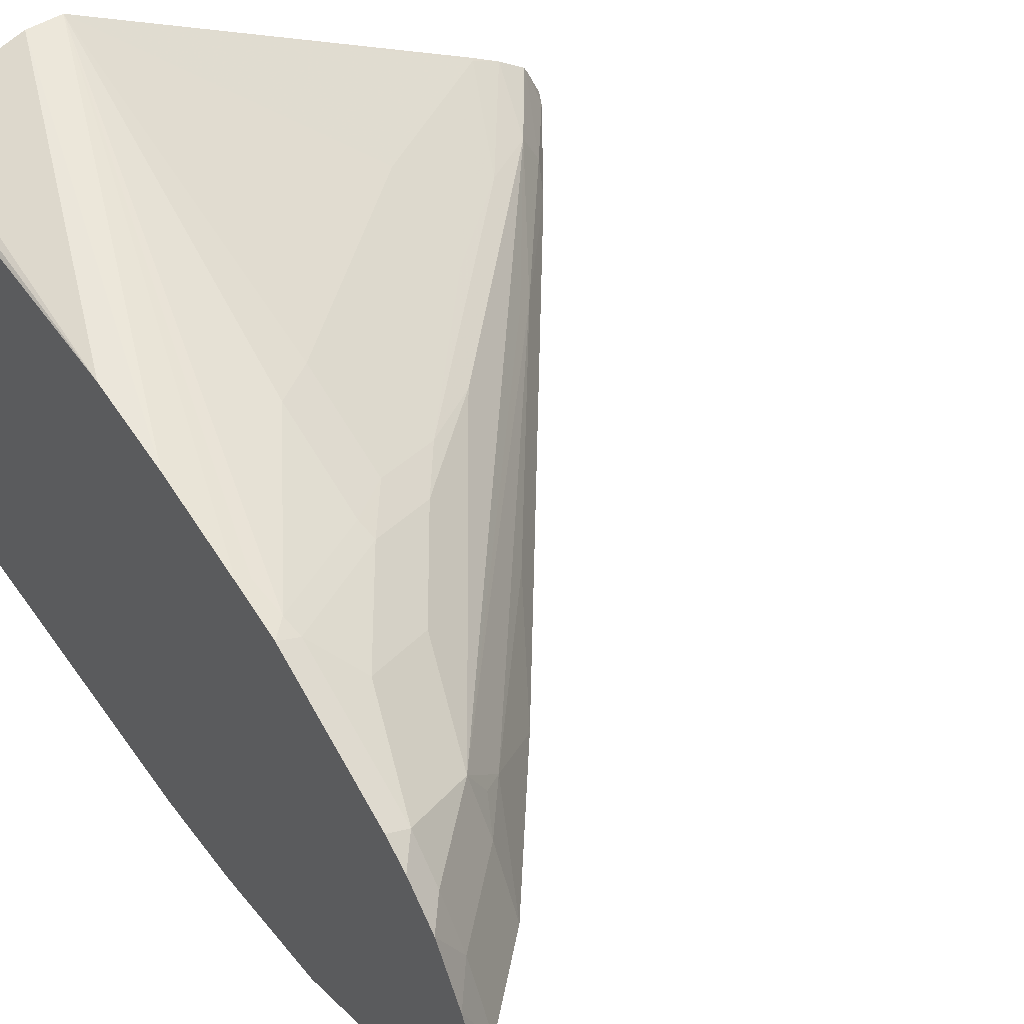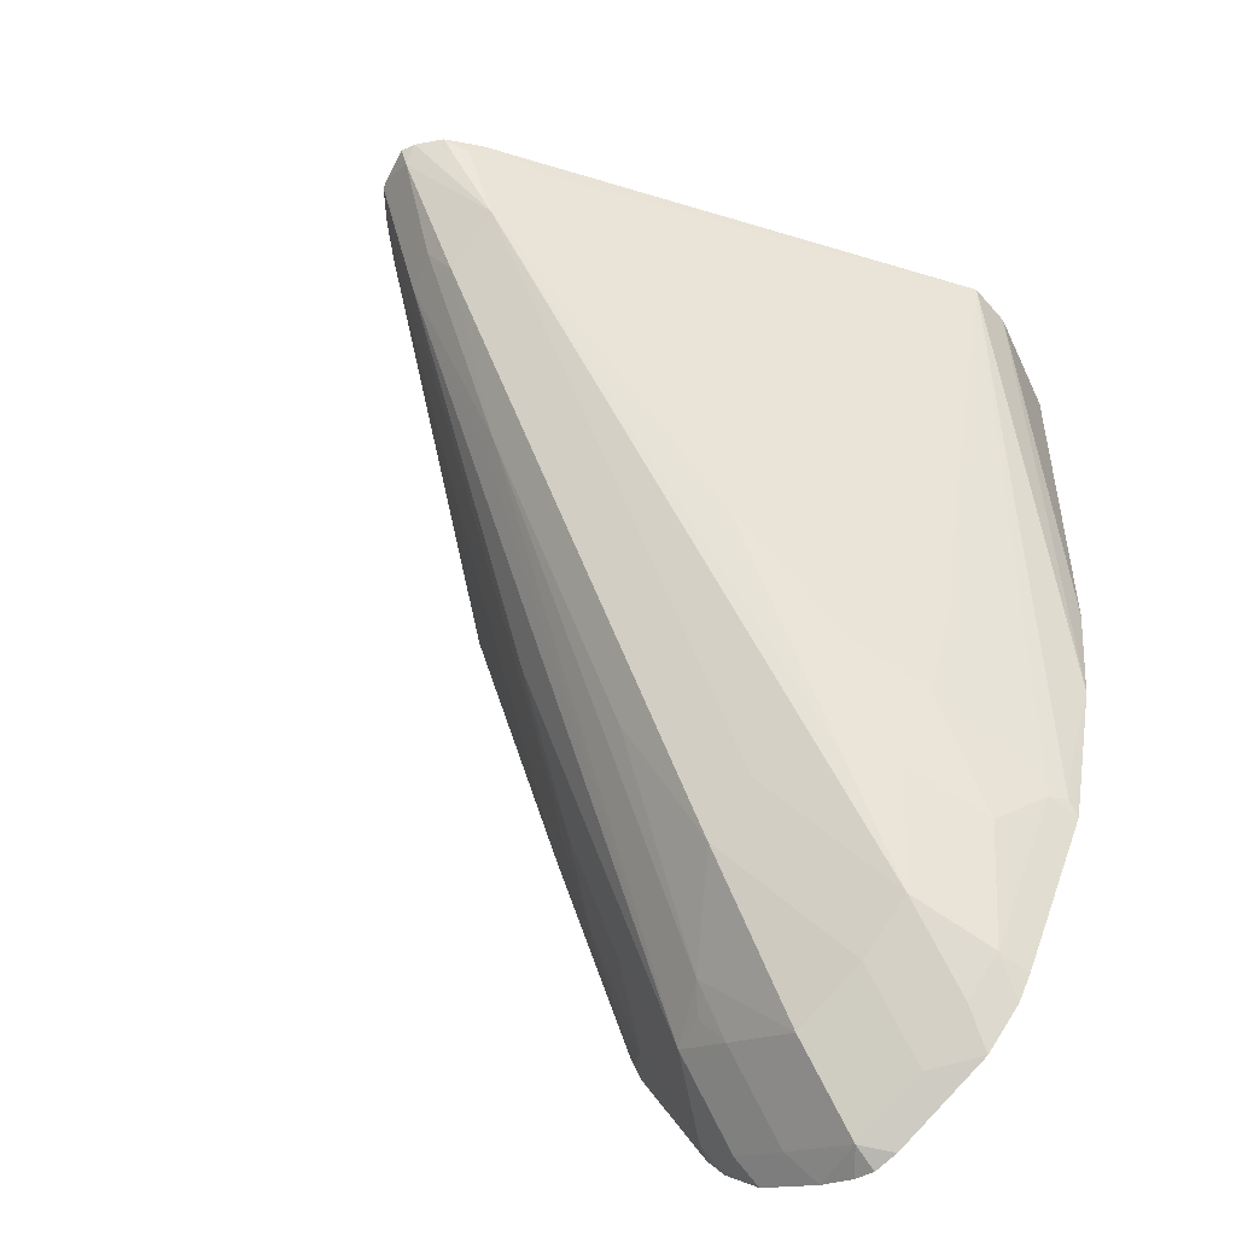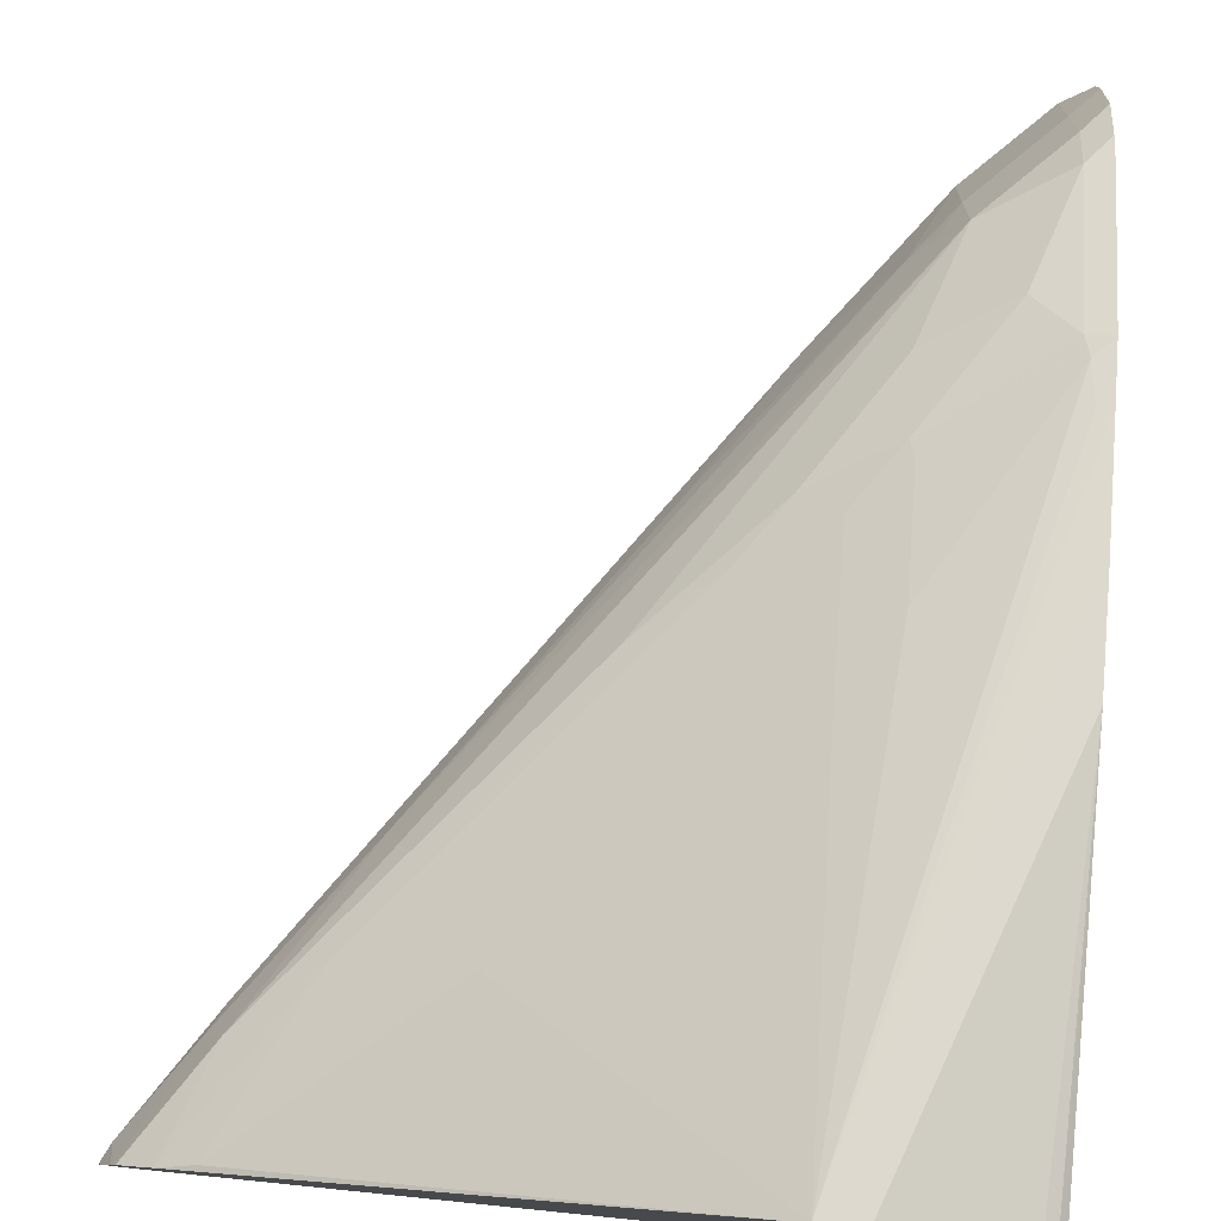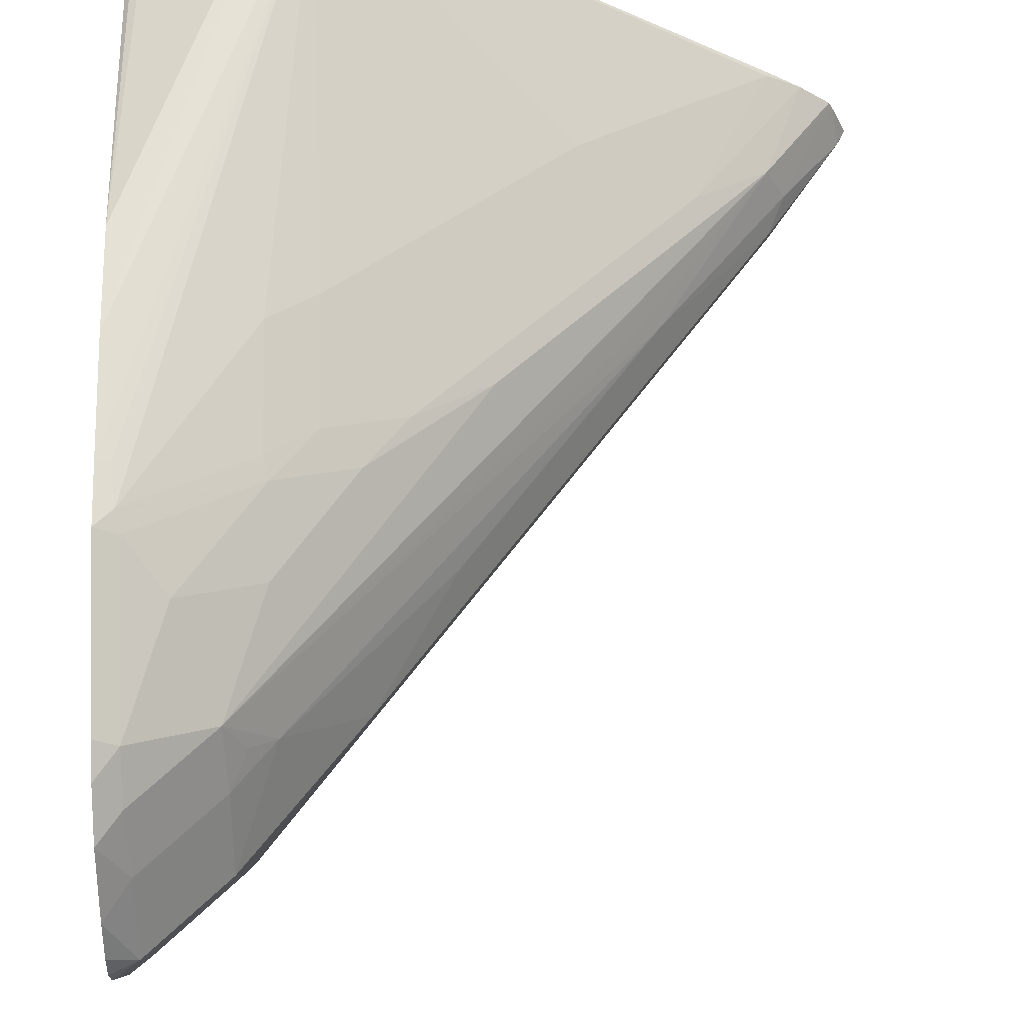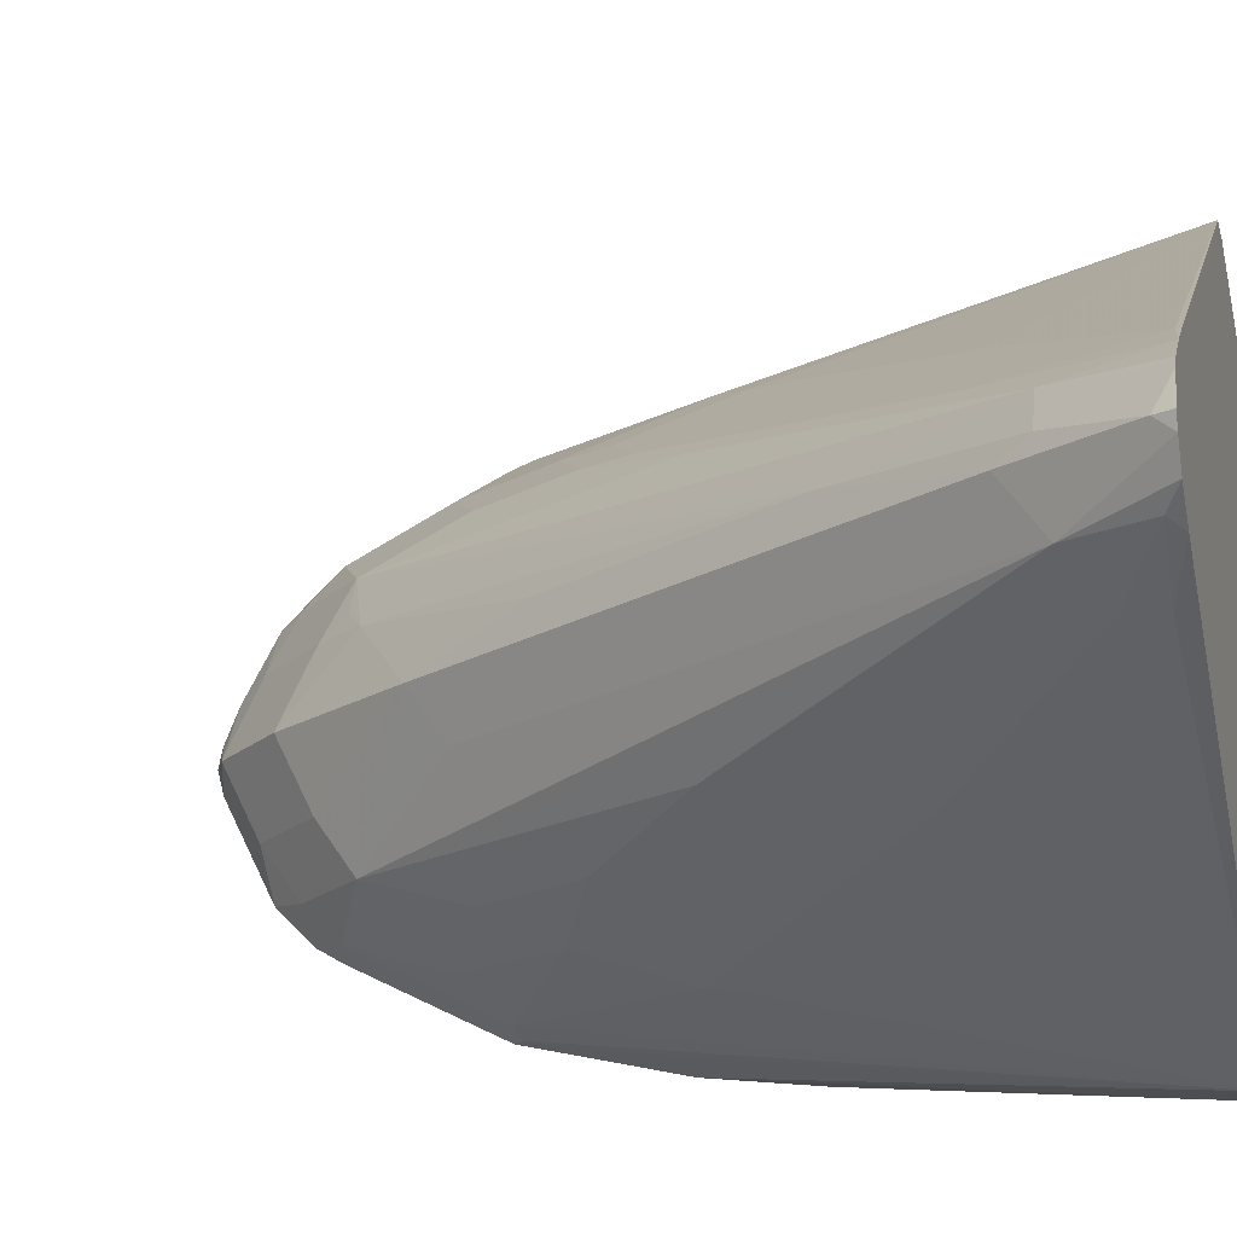
<metadata>
{"format":"obj","ext":"obj","renderer":"f3d","projection":"perspective","resolution":1024,"background":"white","views":[{"elev":50.7,"azim":-34.1,"up":"+Z"},{"elev":-54.6,"azim":130.2,"up":"+Y"},{"elev":79.0,"azim":-174.7,"up":"+Z"},{"elev":56.6,"azim":-0.9,"up":"+Z"},{"elev":-17.5,"azim":104.5,"up":"+Z"}]}
</metadata>
<code>
v 0.248 0.267 0.0878
v 0.2575 0.267 0.0878
v 0.2195 0.267 0.0789
v 0.2151 0.1771 0.07594
v 0.2151 0.1519 0.07281
v 0.288 0.1994 0.05062
v 0.3164 0.2278 0.04113
v 0.3639 0.2658 0.02214
v 0.3647 0.267 0.02174
v 0.2151 0.1234 0.06716
v 0.2184 0.1234 0.06645
v 0.2195 0.1139 0.06408
v 0.248 0.1614 0.06408
v 0.2595 0.1709 0.06011
v 0.2166 0.267 0.07708
v 0.2168 0.2642 0.07752
v 0.2151 0.2088 0.07594
v 0.3354 0.2373 0.03165
v 0.2785 0.1804 0.05062
v 0.3726 0.267 0.0166
v 0.3259 0.2183 0.03165
v 0.3449 0.2278 0.02214
v 0.2151 0.1202 0.06645
v 0.2151 0.1095 0.06408
v 0.2207 0.1092 0.06169
v 0.2492 0.1282 0.0522
v 0.248 0.1329 0.05458
v 0.2595 0.1424 0.05062
v 0.269 0.1614 0.05062
v 0.2151 0.267 0.07577
v 0.2151 0.2659 0.07587
v 0.2975 0.1899 0.04113
v 0.3803 0.267 0.01066
v 0.3631 0.2421 0.01423
v 0.3164 0.1994 0.03165
v 0.2785 0.1519 0.04113
v 0.2151 0.07154 0.04509
v 0.2207 0.0712 0.04272
v 0.2302 0.0997 0.0522
v 0.2682 0.1377 0.04272
v 0.2151 0.267 -0.0761
v 0.3809 0.267 0.009488
v 0.3299 0.1946 0.01423
v 0.3358 0.1994 0.009488
v 0.3679 0.2421 0.004744
v 0.2967 0.1661 0.03323
v 0.2397 0.08072 0.03323
v 0.2151 0.06432 0.04012
v 0.2151 0.05481 0.03063
v 0.2207 0.06171 0.03323
v 0.2302 0.0712 0.03323
v 0.2492 0.1092 0.04272
v 0.2179 0.267 -0.07905
v 0.2151 0.1771 -0.07594
v 0.3815 0.267 0.008302
v 0.3829 0.2626 0
v 0.3639 0.2342 0
v 0.2504 0.08545 0.01898
v 0.2884 0.1329 0.009488
v 0.2405 0.0728 0.01898
v 0.2445 0.08072 0.02372
v 0.2151 0.04587 0.01434
v 0.2215 0.05382 0.01898
v 0.231 0.06331 0.01898
v 0.2188 0.267 -0.07984
v 0.2184 0.2658 -0.0795
v 0.2151 0.1488 -0.07281
v 0.2195 0.267 -0.08039
v 0.2469 0.267 -0.0878
v 0.3851 0.267 0
v 0.3842 0.267 -0.003713
v 0.3655 0.2445 -0.01423
v 0.269 0.1013 0
v 0.2405 0.06331 0
v 0.273 0.1092 0.004744
v 0.2151 0.04216 0.005311
v 0.2215 0.04433 0
v 0.231 0.05382 0
v 0.2184 0.1234 -0.06645
v 0.2184 0.1127 -0.06408
v 0.2151 0.1131 -0.06489
v 0.2587 0.267 -0.0878
v 0.3805 0.267 -0.01028
v 0.375 0.2634 -0.01423
v 0.2706 0.1116 -0.01423
v 0.2421 0.08308 -0.03323
v 0.2611 0.1116 -0.03323
v 0.2991 0.1685 -0.03323
v 0.2896 0.178 -0.04272
v 0.2405 0.0728 -0.01898
v 0.2151 0.04103 0
v 0.2151 0.04264 -0.006257
v 0.2151 0.04587 -0.01272
v 0.2215 0.05382 -0.01898
v 0.231 0.06331 -0.01898
v 0.2231 0.1116 -0.06169
v 0.2151 0.1095 -0.06408
v 0.3726 0.267 -0.0166
v 0.3576 0.2626 -0.0253
v 0.3101 0.2247 -0.0443
v 0.2532 0.1677 -0.06329
v 0.2516 0.159 -0.06169
v 0.356 0.254 -0.02372
v 0.3275 0.2255 -0.03323
v 0.2326 0.07359 -0.03323
v 0.2231 0.07359 -0.04272
v 0.2516 0.1116 -0.04272
v 0.2706 0.14 -0.04272
v 0.2801 0.159 -0.04272
v 0.2801 0.1875 -0.0522
v 0.3085 0.216 -0.04272
v 0.2151 0.05536 -0.0317
v 0.2231 0.0641 -0.03323
v 0.2516 0.1306 -0.0522
v 0.2326 0.1021 -0.0522
v 0.2151 0.08421 -0.05145
v 0.2151 0.1032 -0.06094
v 0.2151 0.06485 -0.0412
v 0.2151 0.07154 -0.04509
f 58 75 59
f 63 78 64
f 63 77 78
f 62 77 63
f 60 64 78
f 60 78 74
f 59 75 73
f 58 74 73
f 67 79 80
f 58 73 75
f 62 76 77
f 67 80 81
f 72 88 89
f 67 82 79
f 71 72 83
f 72 84 83
f 72 85 86
f 72 86 87
f 72 87 88
f 72 89 84
f 73 74 90
f 73 90 86
f 58 60 74
f 74 78 95
f 73 86 85
f 67 69 82
f 58 61 60
f 47 60 61
f 57 73 85
f 43 47 44
f 74 95 90
f 44 57 45
f 44 47 58
f 44 58 59
f 44 59 57
f 45 57 56
f 46 52 47
f 47 51 60
f 47 61 58
f 49 62 63
f 49 63 50
f 57 85 72
f 50 63 64
f 51 64 60
f 53 65 66
f 53 66 54
f 54 66 65
f 54 65 68
f 54 68 69
f 54 69 67
f 55 56 70
f 56 71 70
f 56 57 72
f 56 72 71
f 57 59 73
f 50 64 51
f 76 91 77
f 96 115 106
f 77 92 93
f 89 109 102
f 89 102 110
f 89 110 111
f 89 111 104
f 94 112 113
f 94 113 105
f 94 105 95
f 96 102 114
f 96 114 115
f 96 106 116
f 96 116 117
f 96 117 97
f 99 103 111
f 99 111 100
f 100 111 101
f 101 110 102
f 101 111 110
f 102 109 114
f 105 113 106
f 106 113 118
f 106 118 119
f 106 119 116
f 107 115 114
f 112 118 113
f 42 56 55
f 88 109 89
f 88 114 109
f 88 108 114
f 88 107 108
f 77 93 112
f 77 112 94
f 77 94 95
f 77 95 78
f 79 82 80
f 80 96 97
f 80 97 81
f 80 82 96
f 82 98 99
f 82 99 100
f 82 100 101
f 82 101 102
f 77 91 92
f 82 102 96
f 84 103 99
f 84 99 98
f 84 89 104
f 84 104 111
f 84 111 103
f 86 90 95
f 86 95 105
f 86 105 106
f 86 106 115
f 86 115 107
f 86 107 87
f 87 107 88
f 83 84 98
f 42 45 56
f 107 114 108
f 40 52 46
f 3 15 16
f 3 16 4
f 4 16 17
f 4 17 31
f 4 31 30
f 4 30 41
f 4 41 54
f 4 54 67
f 4 67 81
f 4 81 97
f 4 97 117
f 4 117 116
f 4 116 119
f 4 119 118
f 4 118 112
f 4 112 93
f 4 93 92
f 4 92 91
f 4 91 76
f 4 76 62
f 4 62 49
f 4 49 48
f 4 48 37
f 4 37 24
f 4 24 23
f 2 14 6
f 2 13 14
f 2 12 13
f 2 11 12
f 41 53 54
f 1 2 9
f 1 9 20
f 1 20 33
f 1 33 42
f 1 42 55
f 1 55 70
f 1 70 71
f 1 71 83
f 1 98 82
f 1 82 69
f 1 69 68
f 4 23 10
f 1 68 65
f 1 53 41
f 1 41 30
f 1 30 15
f 1 15 3
f 1 3 4
f 1 4 5
f 1 5 2
f 2 6 7
f 2 7 8
f 2 8 9
f 2 5 10
f 2 10 11
f 1 65 53
f 4 10 5
f 1 83 98
f 6 8 7
f 22 46 34
f 24 37 38
f 24 38 25
f 25 39 26
f 25 38 39
f 26 39 40
f 26 40 36
f 26 36 28
f 26 28 27
f 28 36 29
f 29 36 32
f 33 34 42
f 22 36 46
f 34 43 44
f 34 45 42
f 34 46 47
f 34 47 43
f 36 40 46
f 37 48 38
f 38 48 49
f 38 50 51
f 38 51 47
f 38 47 39
f 39 52 40
f 6 18 8
f 39 47 52
f 34 44 45
f 22 35 36
f 38 49 50
f 21 32 36
f 6 19 18
f 21 36 35
f 6 14 19
f 8 20 9
f 8 18 21
f 8 35 22
f 8 22 20
f 10 23 11
f 11 23 24
f 11 24 12
f 12 24 25
f 12 25 26
f 12 26 27
f 8 21 35
f 13 27 28
f 12 27 13
f 19 29 32
f 18 32 21
f 16 31 17
f 15 31 16
f 18 19 32
f 14 29 19
f 20 34 33
f 14 28 29
f 13 28 14
f 15 30 31
f 20 22 34

</code>
